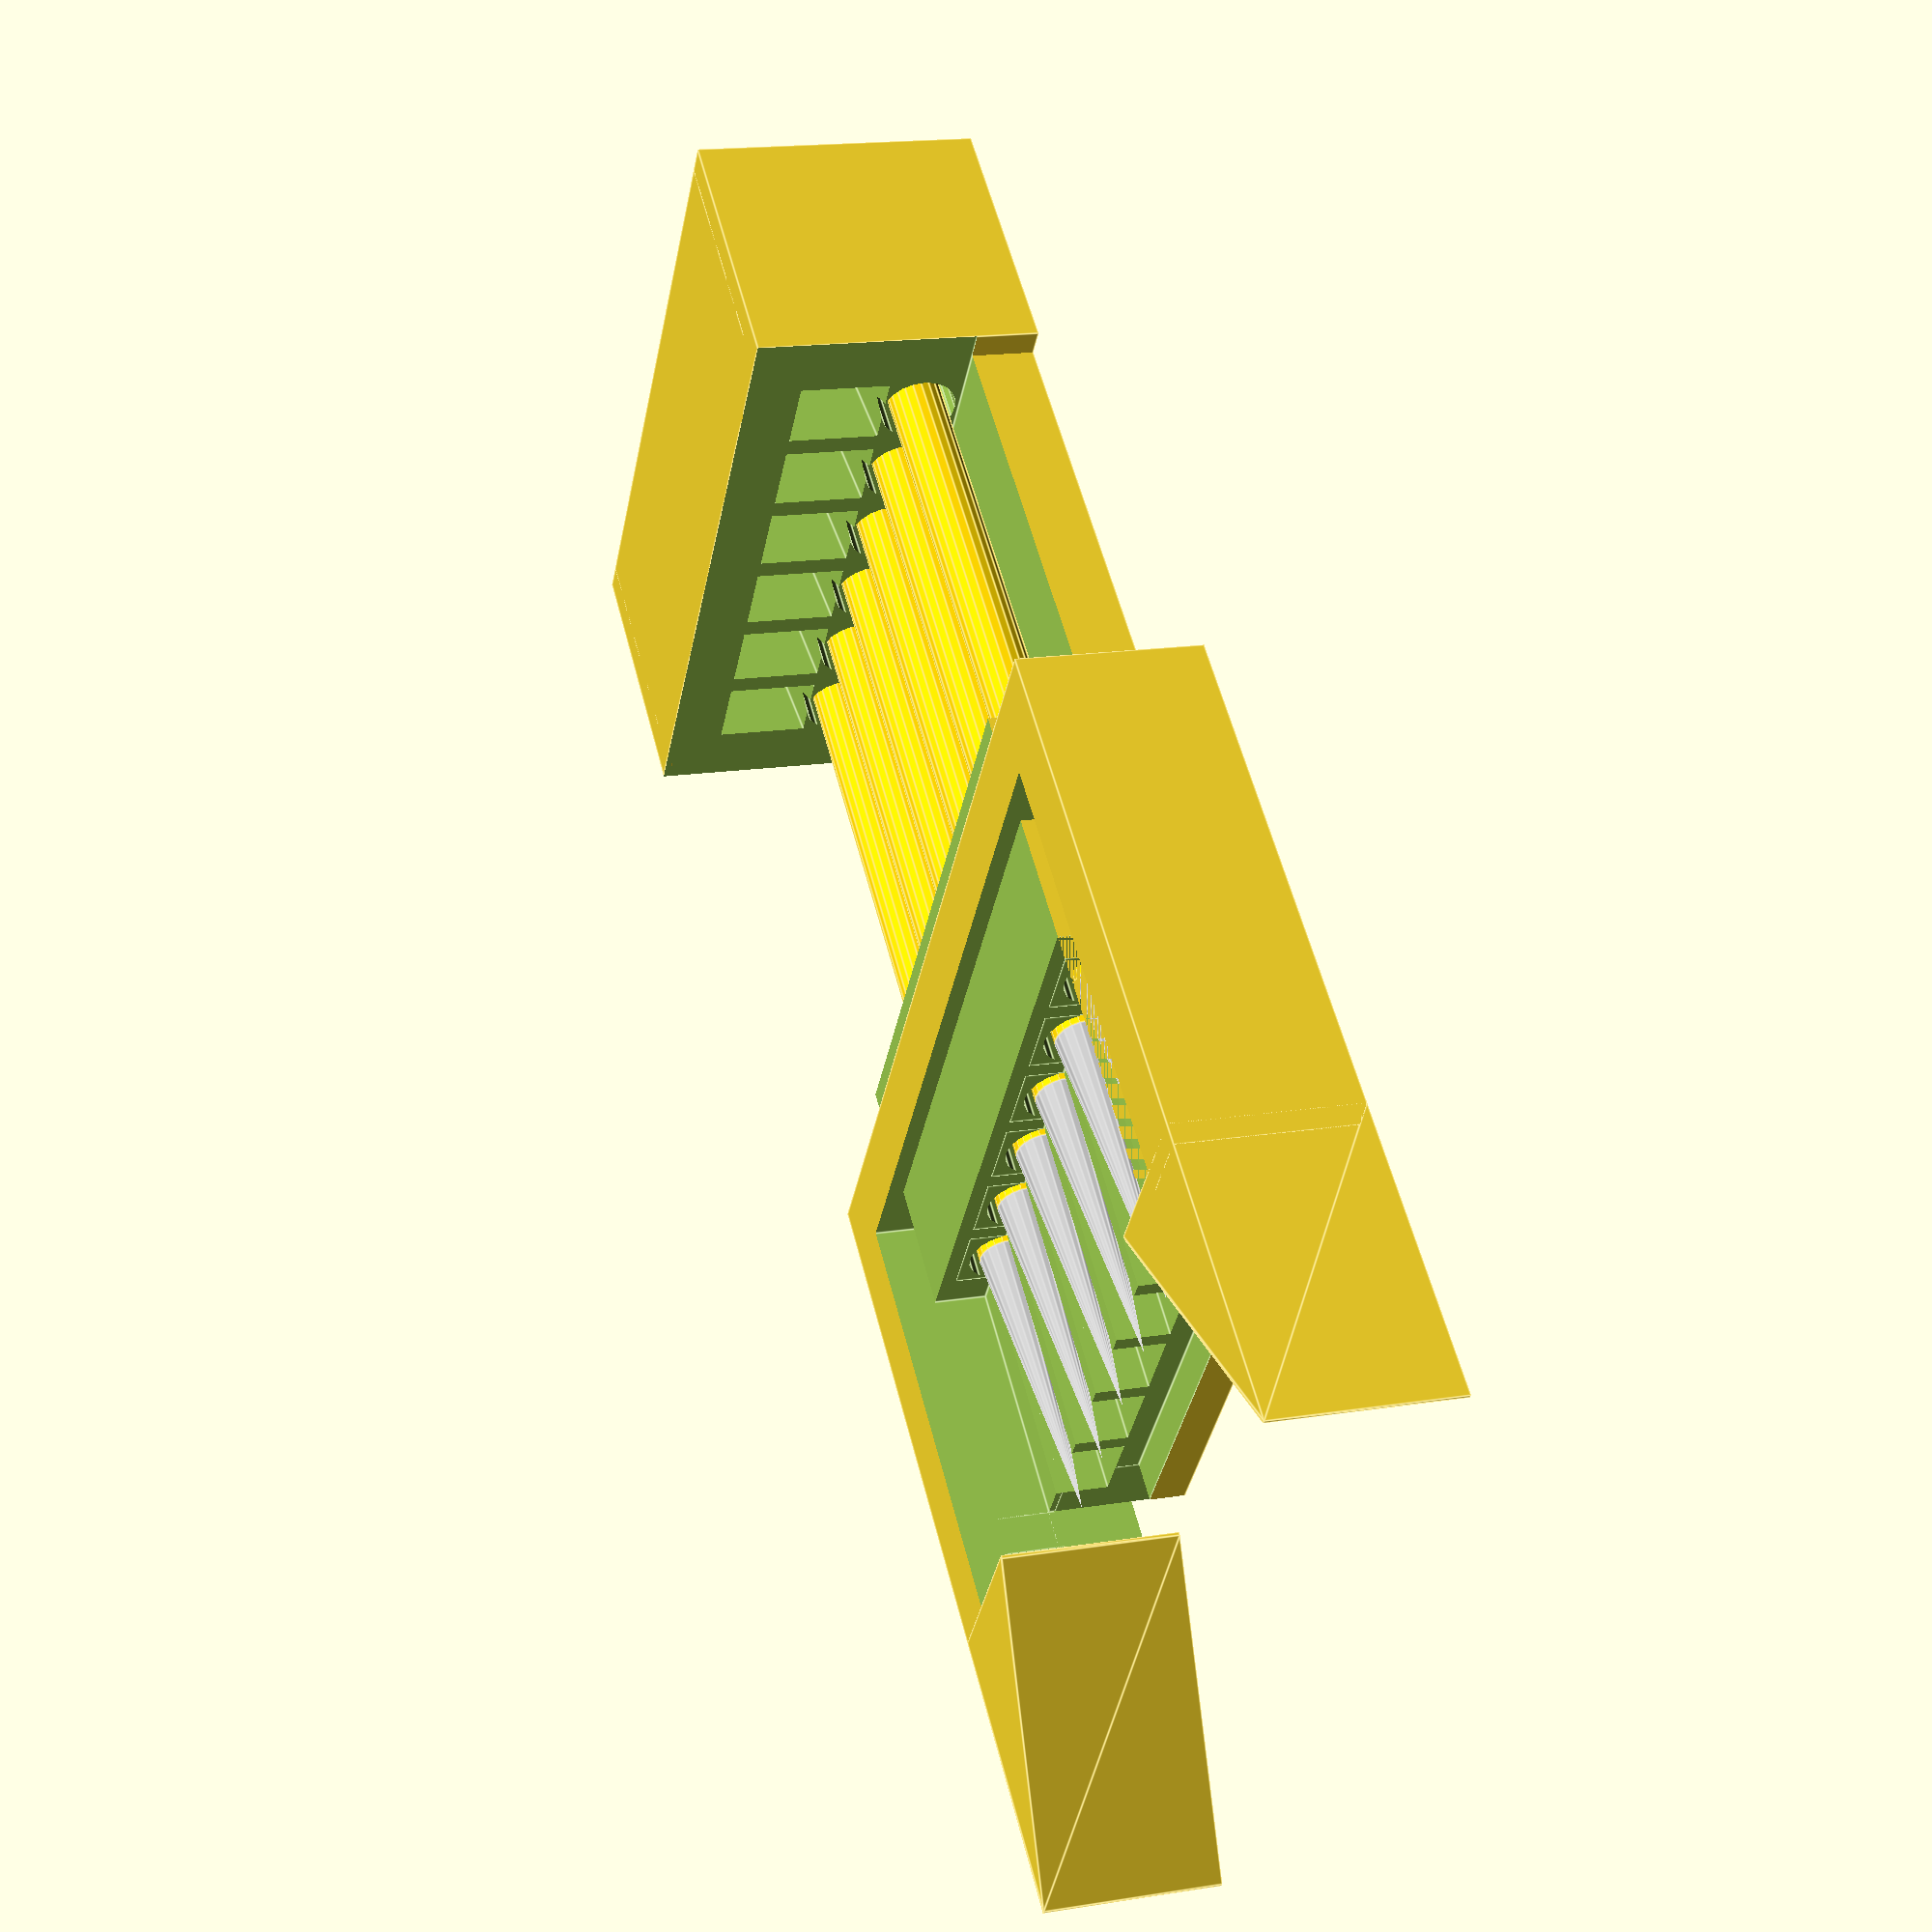
<openscad>
$fn=20;
/*
  Edge Header Programmer Clip Via Probes (e.g. OpenLog Clone)
  Author: Brian Khuu 2019
  
  This is originally designed for connecting to OpenLog Clones
  
  I used P100-E2 probes for this
  
  Note: The purple openlog clone Programmer Port essentally has [GND, RST, SCK, M0, M1, Vin]

*/

// Designed For Printer Nozzle
printer_nozzle=0.4;

// Base Thickness
base_thickness = 1;

/* probe pin spec */
ppext = 8; // Probe extention length
ppbody = 25; // Body of the probe
ppdia = 1.5; // probe pin diameter

ppdiatol = 0.6; // tolerance for fitting
ppinset = 0;

ppdiaoutset = ppext-ppinset; // How far to space out to allow for side fits
echo(ppdiaoutset);

/* Castellated Module Pin Spacing and count */

// Pin Count
ppc = 6;

// Pin Spacing
pps = 2.54;

// PCB Thickness
pcb_thickness = 1.1; // 1mm Open Log Clone

// PCB Probe Offset
pcb_probe_offset = 1.3;

/* Clip */
clip_tab = 5; // Clip tab to more easily open the clip

/* pcb */
pcb_h = 2; // pcb thickness

/* calc */
boxx = ppc * pps + ppdia;
boxy = 2 + ppbody + ppdiaoutset;
boxh = base_thickness+pcb_probe_offset+ppdiatol+5;

module probe_pin_req()
{
  inset=0;
  translate([0,0,-ppbody])
  union()
  {
    translate([0,0,0])
      cylinder(r1=(ppdia)/2,r2=(ppdia+ppdiatol)/2, h=3);
    translate([0,0,1])
      cylinder(r=(ppdia+ppdiatol)/2, h=ppbody+ppext+1);
    %color("gold") cylinder(r=ppdia/2, h=ppbody);
    %color("silver") translate([0,0,ppbody])
      cylinder(r=ppdia/2, r2=0, h=ppext);
  }
}

module openlog_clone_programmer_jig_clip()
{
  grip_gap=2;
  grip_thickness=printer_nozzle*5;
  grip_height=5;
  difference() 
  {
    translate([-grip_gap-grip_thickness,-1,0])
      cube([boxx+grip_gap*2+grip_thickness*2,boxy/3+3,grip_height]);
    translate([-grip_gap,-2,-1])
      cube([boxx+grip_gap*2,boxy/3+2,grip_height+2]);
  }
  translate([-(grip_thickness*2+grip_gap*2)/2,-0.5,0])
    hull()
    {
      translate([0,0,0])
        cube([(grip_thickness+grip_gap+ppdia/2),0.1,grip_height]);
      translate([0,-8,0])
        cube([0.1,0.1,grip_height]);
    }
  translate([(grip_thickness*2+grip_gap*2)/2+boxx,-0.5,0])
    hull()
    {
      translate([-(grip_thickness+grip_gap+ppdia/2),0,0])
        cube([(grip_thickness+grip_gap+ppdia/2),0.1,grip_height]);
      translate([-0.1,-8,0])
        cube([0.1,0.1,grip_height]);
    }
}

module openlog_clone_programmer_jig()
{
  difference()
  {  
    /* Bulk */
    union()
    {
      difference()
      {
        cube([boxx,boxy,boxh]);
        translate([-5, 0, base_thickness+pcb_probe_offset+ppdia*1.5]) 
          cube([ppc * pps+10,ppbody, 5]);
        translate([0,0,-1])
          cube([4,pcb_thickness*2,boxh],center=true);
        translate([boxx,0,-1])
          cube([4,pcb_thickness*2,boxh],center=true);
      }
      translate([-(ppdia)/2, ppdiaoutset+7+ppbody/2, 0]) 
        cube([boxx+(ppdia),boxy-(ppdiaoutset+7+ppbody/2), boxh]);
      openlog_clone_programmer_jig_clip();
    }

    /* Probe Access Cutout */
    translate([-5, ppdiaoutset+7, base_thickness+ppdia/2]) 
      cube([ppc * pps+10,ppbody/2, 10]);
      
    /* Module Cutout */
    translate([0, -0.001, 0]) 
      union()
      {     
        translate([0, 0,base_thickness]) 
          cube([boxx,pcb_thickness, boxh]);   
        translate([0, 0, base_thickness+ppdia+ppdiatol]) 
          cube([boxx,ppdiaoutset, boxh]);
      }
      
    /* Probe */
    for ( xi = [0 : 1 : ppc-1] )
    {
      translate([ppdia/2+pps/2+pps*xi, 0, base_thickness])
      union()
      {
        translate([0, ppdiaoutset, pcb_probe_offset+ppdiatol])
          rotate([90,0,0])
          probe_pin_req();
        
        translate([0, ppdiaoutset, pcb_probe_offset+ppdiatol])
          rotate([180,0,0])
            translate([0, (ppdiaoutset)/2, 0])
              cube([ppdia+ppdiatol,(ppdiaoutset),ppdia+1], center=true);
      }
    }
    
    /* Wire Guide (To solder onto the probe) */
    for ( xii = [0 : 1 : ppc-1] )
    {
      translate([ppdia/2+pps/2+pps*xii, boxy+1, base_thickness+ppdia+1.5+pcb_probe_offset+ppdiatol])
        rotate([95,0,0])
          cube([2,2.5,20],center=true);
    }
  }
}

openlog_clone_programmer_jig();
</openscad>
<views>
elev=163.2 azim=127.3 roll=107.9 proj=p view=edges
</views>
